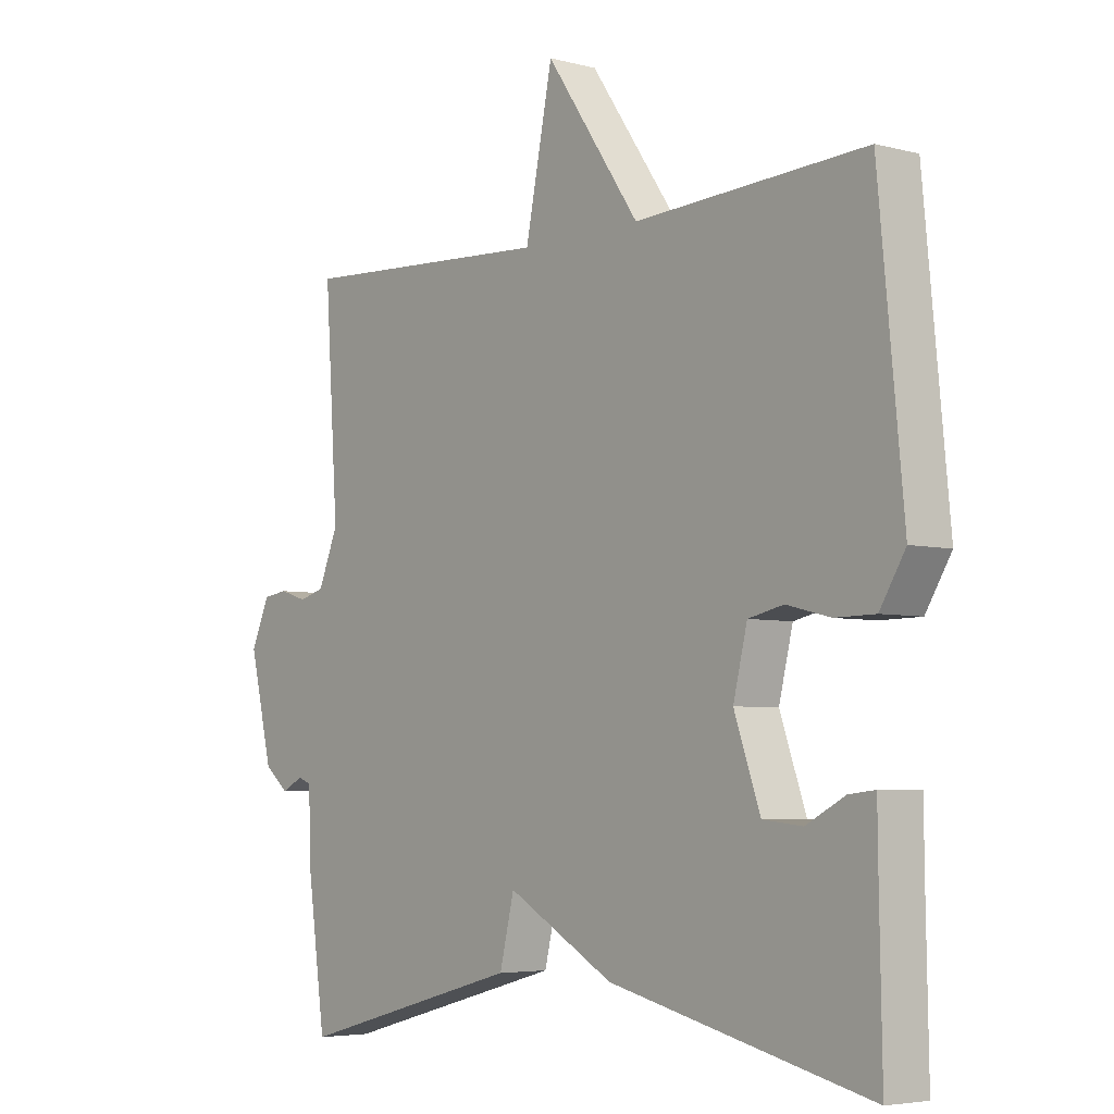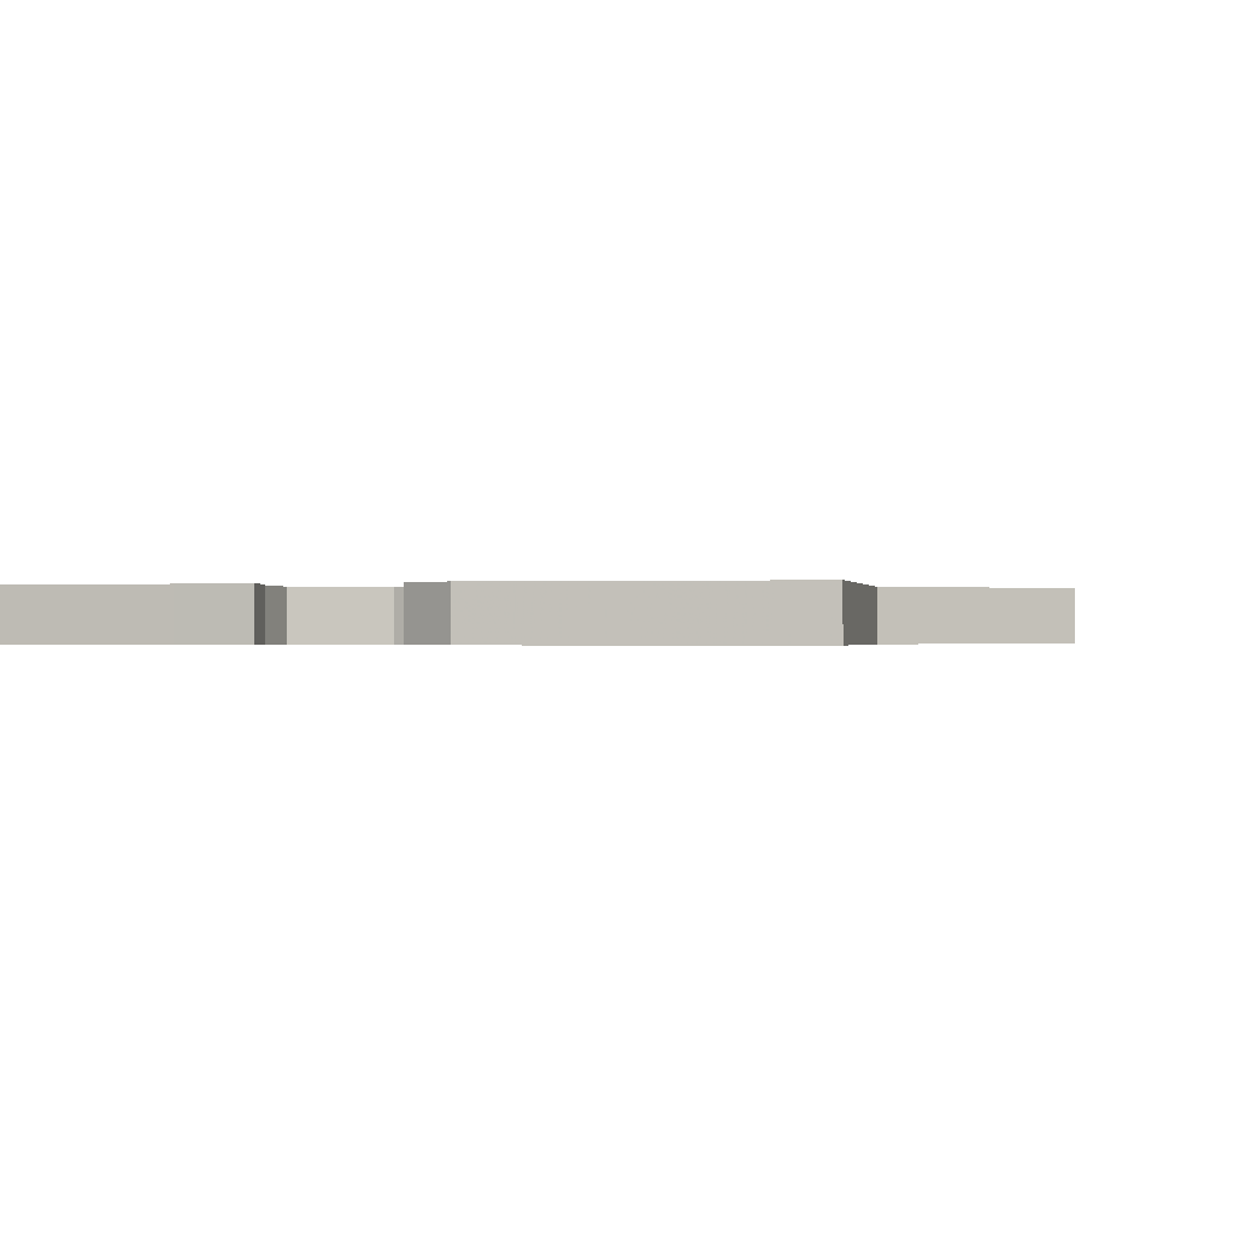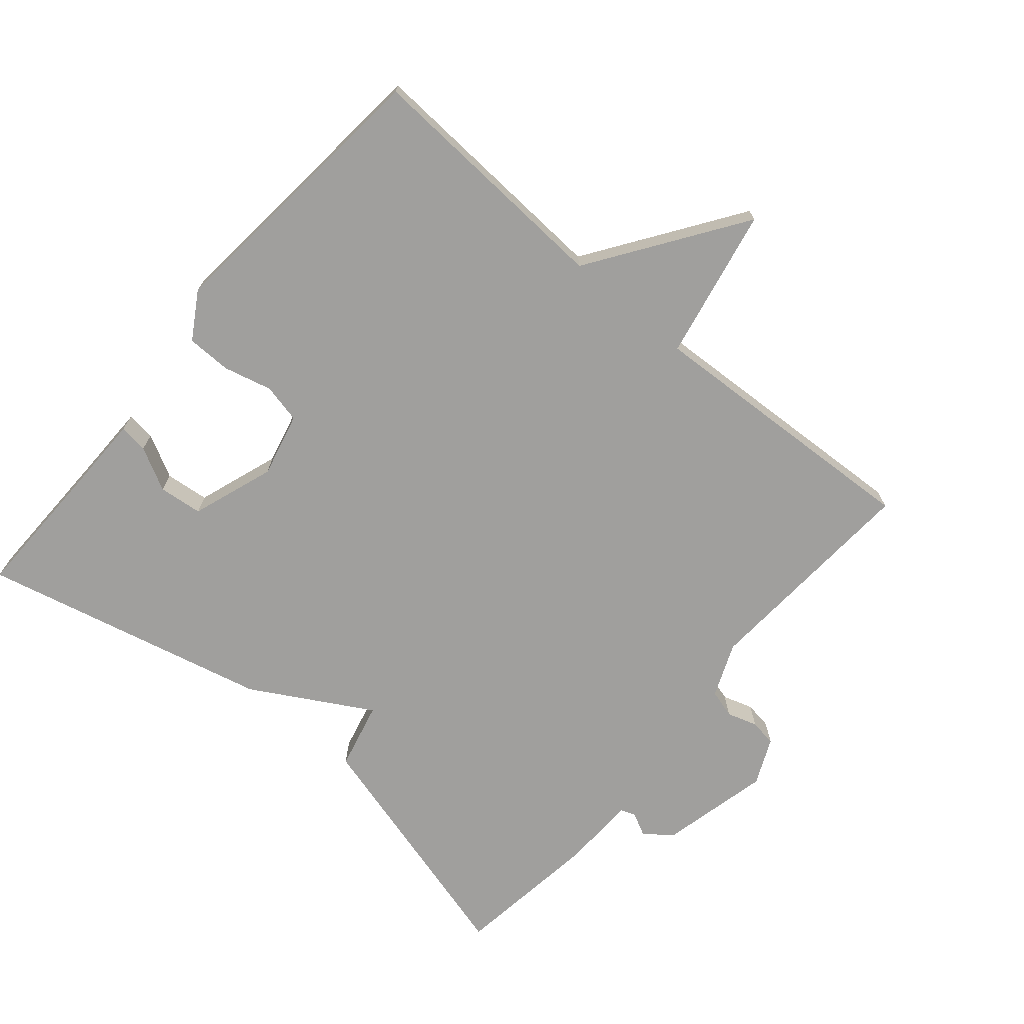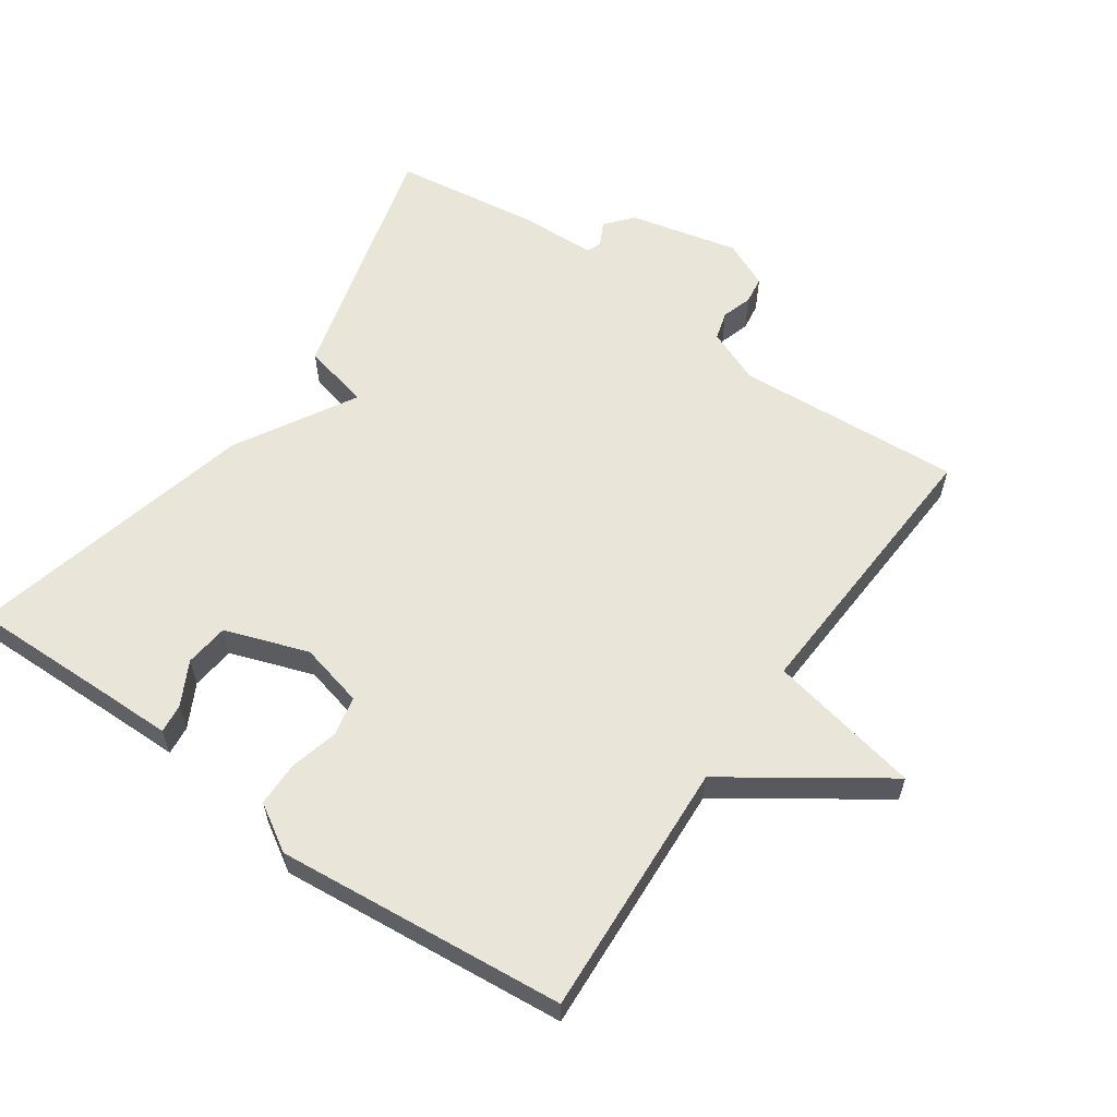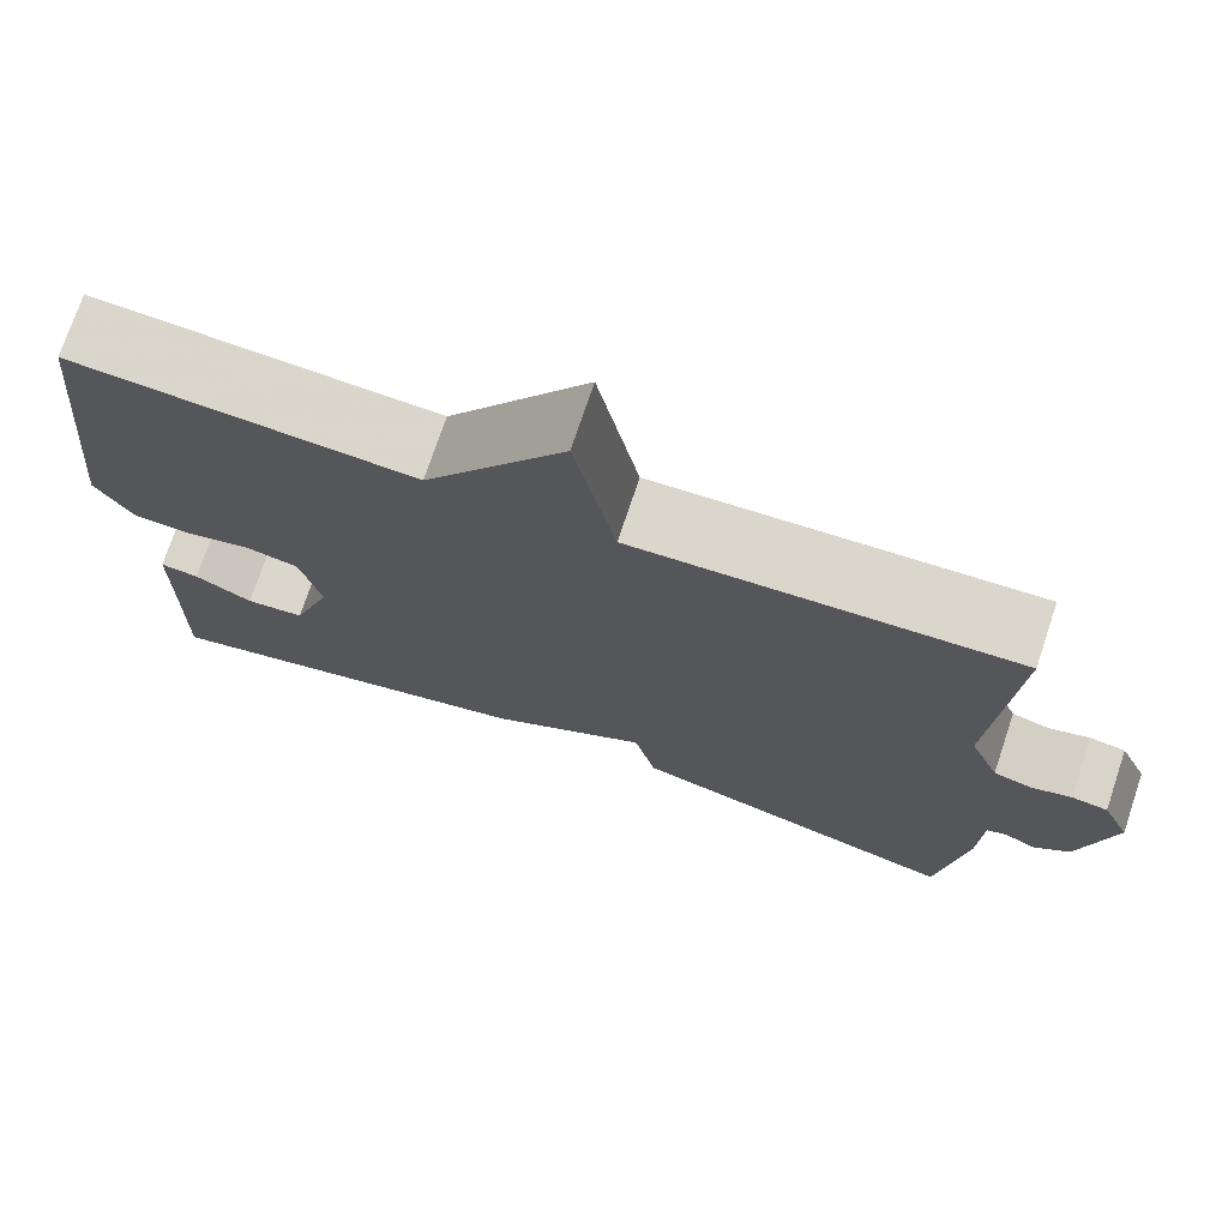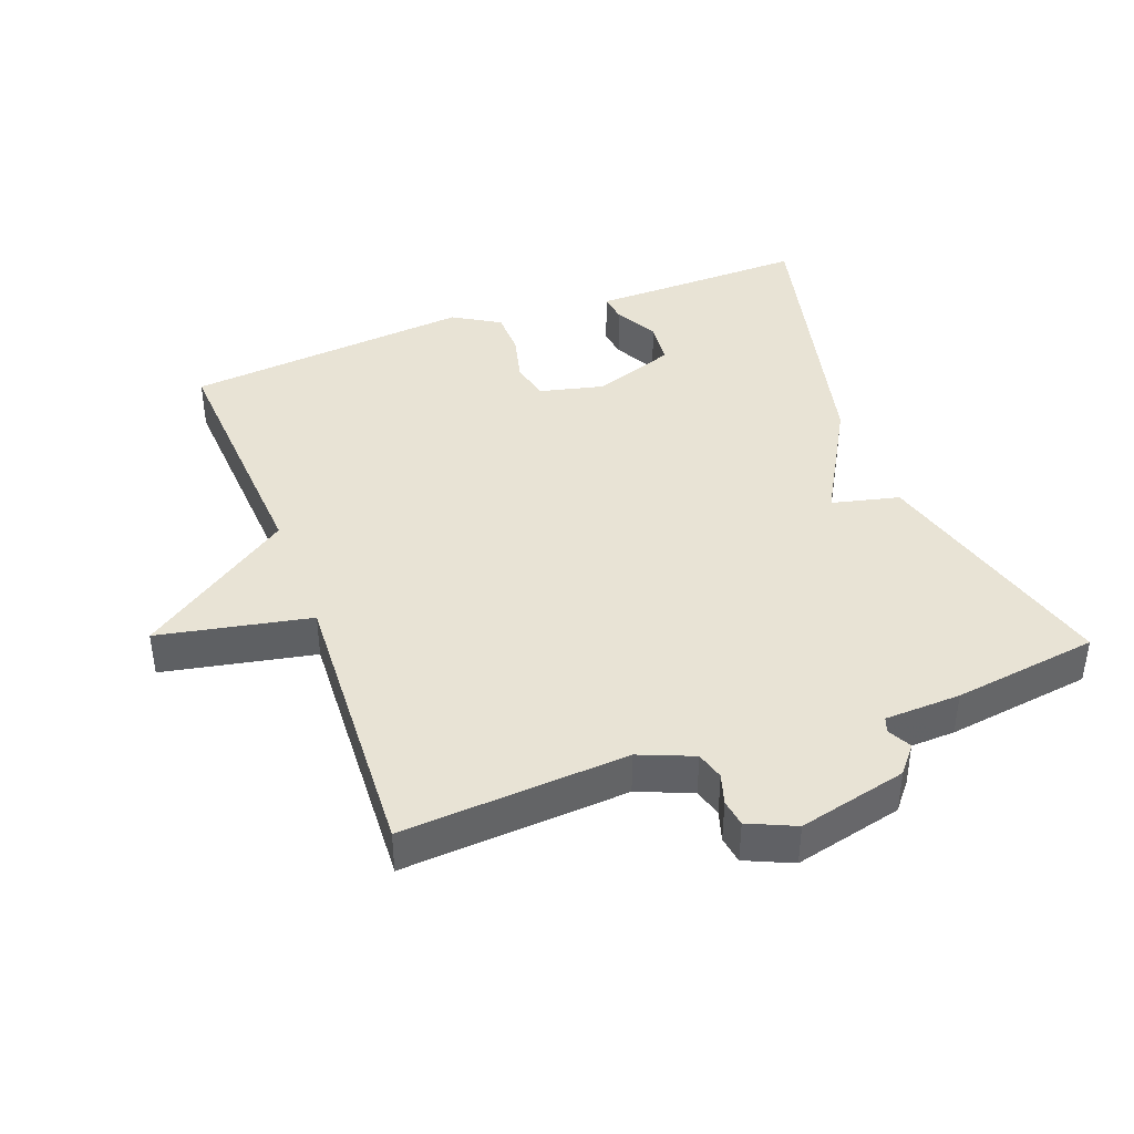
<metadata>
{"format":"obj","ext":"obj","renderer":"f3d","projection":"perspective","resolution":1024,"background":"white","views":[{"elev":-4.8,"azim":-129.8,"up":"+Z"},{"elev":-0.4,"azim":-75.2,"up":"+Y"},{"elev":-71.4,"azim":-40.3,"up":"+Y"},{"elev":59.7,"azim":-55.0,"up":"+Y"},{"elev":73.6,"azim":18.5,"up":"+Z"},{"elev":41.2,"azim":69.4,"up":"+Y"}]}
</metadata>
<code>
v -0.5 0.07 0.5
v -0.121 0.07 0.478
v 0.034 0.07 0.703
v 0.079 0.07 0.478
v 0.5 0.07 0.5
v 0.478 0.07 0.166
v 0.511 0.07 0.086
v 0.553 0.07 0.074
v 0.598 0.07 0.088
v 0.638 0.07 0.082
v 0.669 0.07 0.013
v 0.631 0.07 -0.148
v 0.591 0.07 -0.181
v 0.556 0.07 -0.163
v 0.534 0.07 -0.171
v 0.53 0.07 -0.284
v 0.5 0.07 -0.5
v 0.128 0.07 -0.398
v 0.104 0.07 -0.298
v -0.072 0.07 -0.398
v -0.5 0.07 -0.5
v -0.496 0.07 -0.277
v -0.495 0.07 -0.178
v -0.452 0.07 -0.183
v -0.388 0.07 -0.217
v -0.323 0.07 -0.21
v -0.28 0.07 -0.087
v -0.303 0.07 0.008
v -0.361 0.07 0.021
v -0.433 0.07 0.003
v -0.499 0.07 0.004
v -0.541 0.07 0.073
v -0.5 0 0.5
v -0.121 0 0.478
v 0.034 0 0.703
v 0.079 0 0.478
v 0.5 0 0.5
v 0.478 0 0.166
v 0.511 0 0.086
v 0.553 0 0.074
v 0.598 0 0.088
v 0.638 0 0.082
v 0.669 0 0.013
v 0.631 0 -0.148
v 0.591 0 -0.181
v 0.556 0 -0.163
v 0.534 0 -0.171
v 0.53 0 -0.284
v 0.5 0 -0.5
v 0.128 0 -0.398
v 0.104 0 -0.298
v -0.072 0 -0.398
v -0.5 0 -0.5
v -0.496 0 -0.277
v -0.495 0 -0.178
v -0.452 0 -0.183
v -0.388 0 -0.217
v -0.323 0 -0.21
v -0.28 0 -0.087
v -0.303 0 0.008
v -0.361 0 0.021
v -0.433 0 0.003
v -0.499 0 0.004
v -0.541 0 0.073
f 32 1 2
f 31 32 2
f 30 31 2
f 29 30 2
f 2 3 4
f 29 2 4
f 28 29 4
f 4 5 6
f 28 4 6
f 27 28 6
f 26 27 6 7
f 22 23 24 25
f 22 25 26
f 21 22 26
f 20 21 26
f 19 20 26
f 17 18 19
f 16 17 19
f 15 16 19
f 26 7 8
f 19 26 8
f 15 19 8
f 14 15 8
f 12 13 14
f 11 12 14
f 10 11 14
f 9 10 14
f 8 9 14
f 34 33 64
f 34 64 63
f 34 63 62
f 34 62 61
f 36 35 34
f 36 34 61
f 36 61 60
f 38 37 36
f 38 36 60
f 38 60 59
f 39 38 59 58
f 57 56 55 54
f 58 57 54
f 58 54 53
f 58 53 52
f 58 52 51
f 51 50 49
f 51 49 48
f 51 48 47
f 40 39 58
f 40 58 51
f 40 51 47
f 40 47 46
f 46 45 44
f 46 44 43
f 46 43 42
f 46 42 41
f 46 41 40
f 1 33 34 2
f 2 34 35 3
f 3 35 36 4
f 4 36 37 5
f 5 37 38 6
f 6 38 39 7
f 7 39 40 8
f 8 40 41 9
f 9 41 42 10
f 10 42 43 11
f 11 43 44 12
f 12 44 45 13
f 13 45 46 14
f 14 46 47 15
f 15 47 48 16
f 16 48 49 17
f 17 49 50 18
f 18 50 51 19
f 19 51 52 20
f 20 52 53 21
f 21 53 54 22
f 22 54 55 23
f 23 55 56 24
f 24 56 57 25
f 25 57 58 26
f 26 58 59 27
f 27 59 60 28
f 28 60 61 29
f 29 61 62 30
f 30 62 63 31
f 31 63 64 32
f 32 64 33 1

</code>
